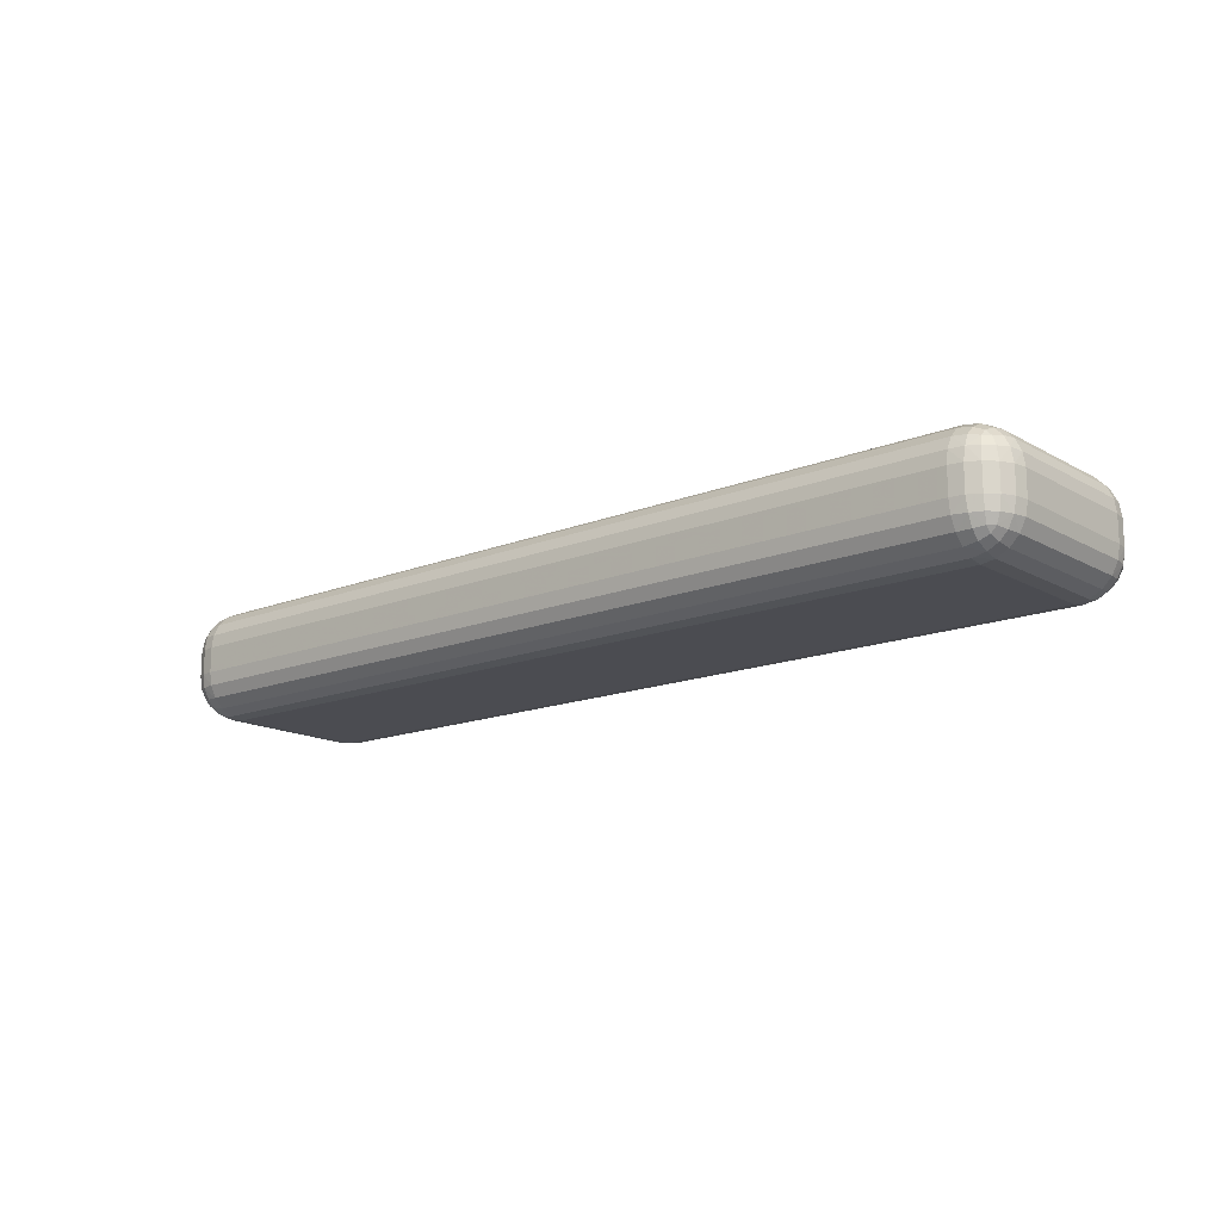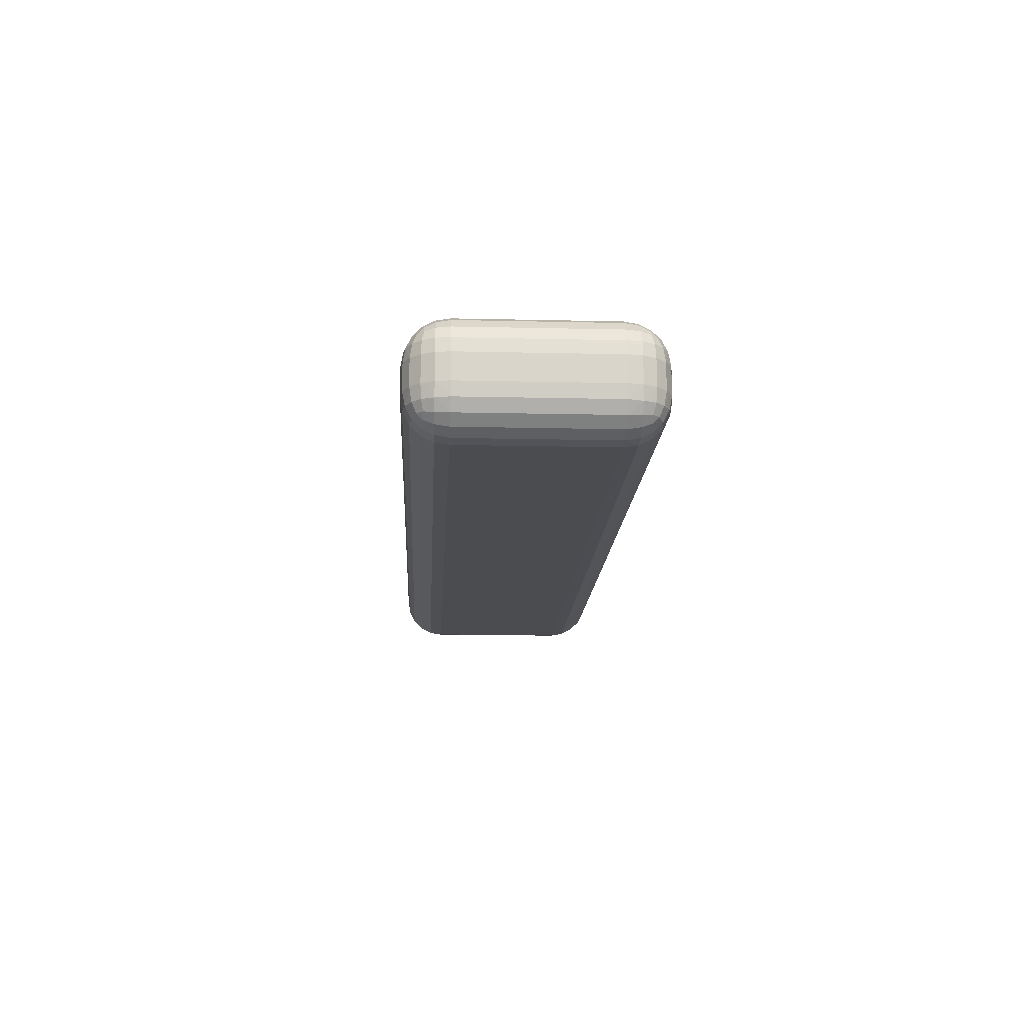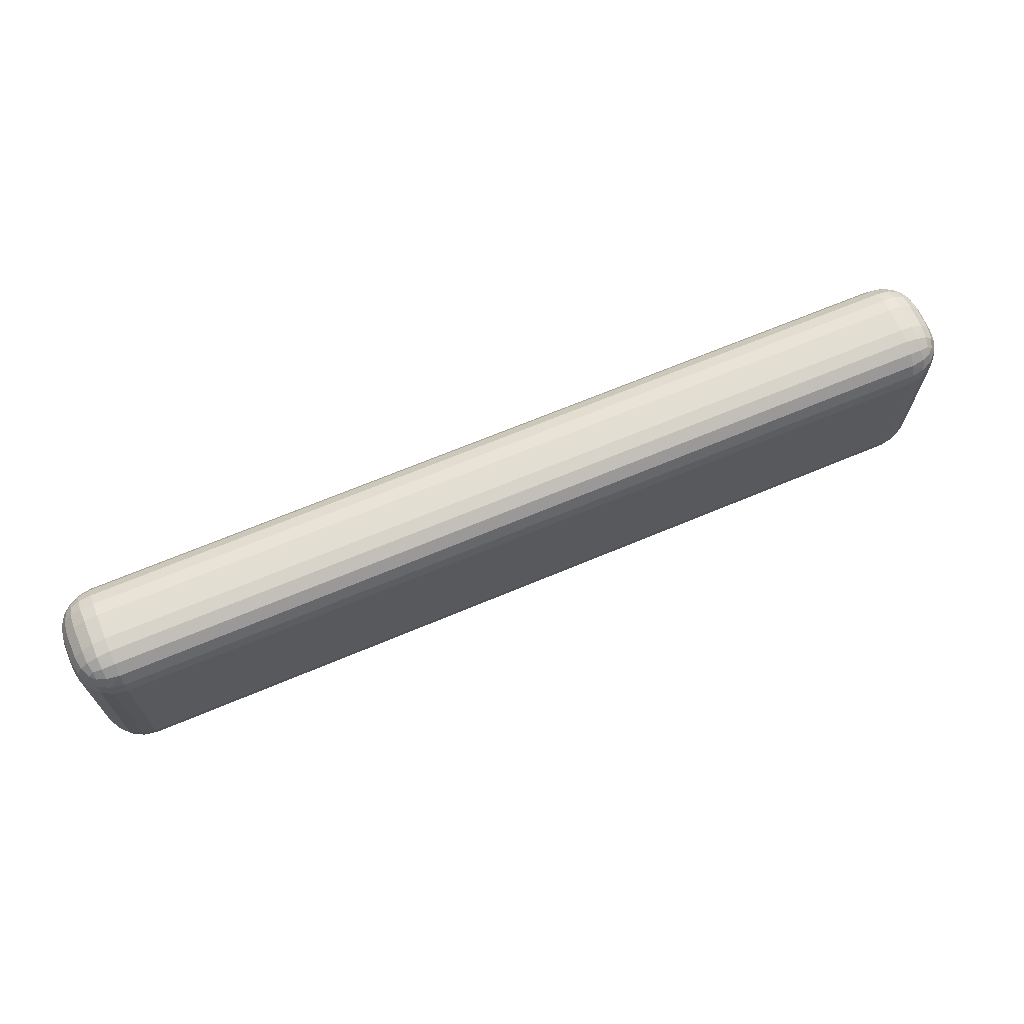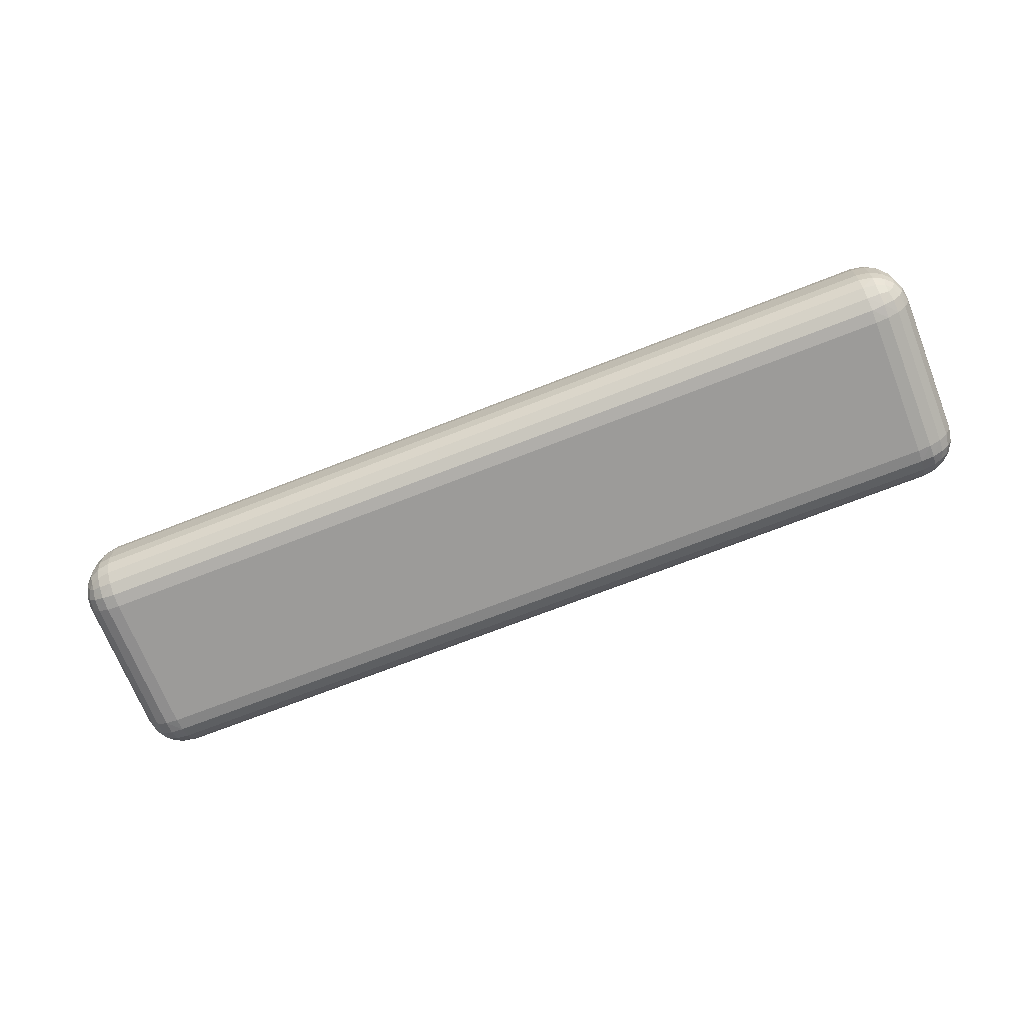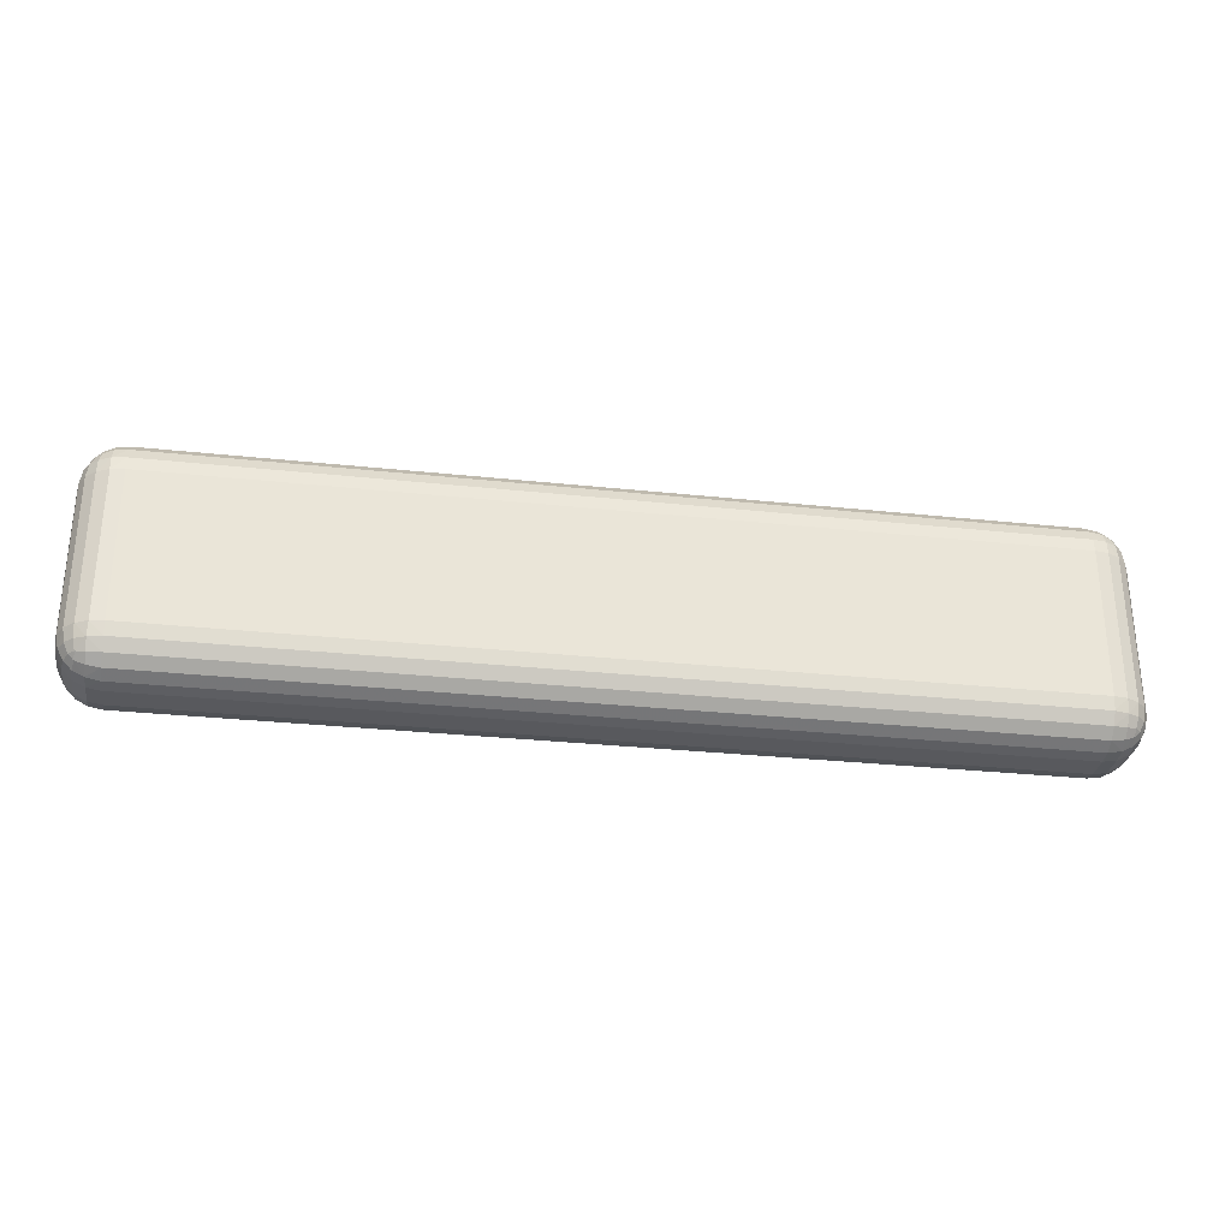
<metadata>
{"format":"obj","ext":"obj","renderer":"f3d","projection":"perspective","resolution":1024,"background":"white","views":[{"elev":-15.3,"azim":40.3,"up":"+Z"},{"elev":-14.8,"azim":-92.8,"up":"+Z"},{"elev":68.0,"azim":157.2,"up":"+Y"},{"elev":-69.9,"azim":-158.5,"up":"+Z"},{"elev":-29.8,"azim":171.1,"up":"+Y"}]}
</metadata>
<code>
g
v 3.865 -1.05 0.115
v -3.865 -1.05 -0.115
v 3.865 -1.05 -0.115
v 4.25 0.665 0.115
v 4.25 -0.665 -0.115
v 4.25 0.665 -0.115
v -3.865 0.665 0.5
v 3.865 -0.665 0.5
v 3.865 0.665 0.5
v -4.25 -0.665 0.115
v -4.25 0.665 -0.115
v -4.25 -0.665 -0.115
v -3.865 1.05 0.115
v 3.865 1.05 -0.115
v -3.865 1.05 -0.115
v -3.865 -0.784 -0.4812
v -3.984 -0.665 -0.4812
v -3.865 -0.665 -0.5
v -3.865 -0.8913 -0.4265
v -3.987 -0.7878 -0.4588
v -3.865 -0.9765 -0.3413
v -3.983 -0.886 -0.4072
v -4.091 -0.665 -0.4265
v -4.069 -0.8687 -0.3704
v -4.086 -0.7835 -0.407
v -3.983 -0.957 -0.3362
v -3.984 -1.031 -0.115
v -3.865 -1.031 -0.234
v -4.091 -0.9765 -0.115
v -3.988 -1.009 -0.2371
v -4.176 -0.8913 -0.115
v -4.086 -0.9572 -0.2332
v -4.069 -0.9204 -0.3187
v -4.157 -0.8862 -0.2335
v -4.231 -0.665 -0.234
v -4.231 -0.784 -0.115
v -4.176 -0.665 -0.3413
v -4.209 -0.7871 -0.2378
v -4.157 -0.7832 -0.336
v -4.12 -0.8687 -0.3187
v -3.865 -1.031 0.234
v -3.984 -1.031 0.115
v -3.865 -1.05 0.115
v -3.865 -0.9765 0.3413
v -3.987 -1.009 0.2378
v -3.865 -0.8913 0.4265
v -3.983 -0.9572 0.336
v -4.091 -0.9765 0.115
v -4.069 -0.9204 0.3187
v -4.086 -0.957 0.2335
v -3.983 -0.8862 0.407
v -3.984 -0.665 0.4812
v -3.865 -0.784 0.4812
v -3.865 -0.665 0.5
v -4.091 -0.665 0.4265
v -3.988 -0.7871 0.4588
v -4.176 -0.665 0.3413
v -4.086 -0.7832 0.4072
v -4.069 -0.8687 0.3704
v -4.157 -0.7835 0.3362
v -4.231 -0.784 0.115
v -4.231 -0.665 0.234
v -4.176 -0.8913 0.115
v -4.209 -0.7878 0.2371
v -4.157 -0.886 0.2332
v -4.12 -0.8687 0.3187
v -3.984 0.665 -0.4812
v -3.865 0.784 -0.4812
v -3.865 0.665 -0.5
v -4.091 0.665 -0.4265
v -3.988 0.7871 -0.4588
v -4.176 0.665 -0.3413
v -4.086 0.7832 -0.4072
v -3.865 0.8913 -0.4265
v -4.069 0.8687 -0.3704
v -3.983 0.8862 -0.407
v -4.157 0.7835 -0.3362
v -4.231 0.784 -0.115
v -4.231 0.665 -0.234
v -4.176 0.8913 -0.115
v -4.209 0.7878 -0.2371
v -4.091 0.9765 -0.115
v -4.157 0.886 -0.2332
v -4.12 0.8687 -0.3187
v -4.086 0.957 -0.2335
v -3.865 1.031 -0.234
v -3.984 1.031 -0.115
v -3.865 0.9765 -0.3413
v -3.987 1.009 -0.2378
v -3.983 0.9572 -0.336
v -4.069 0.9204 -0.3187
v -3.865 0.784 0.4812
v -3.984 0.665 0.4812
v -3.865 0.8913 0.4265
v -3.987 0.7878 0.4588
v -3.865 0.9765 0.3413
v -3.983 0.886 0.4072
v -4.091 0.665 0.4265
v -4.069 0.8687 0.3704
v -4.086 0.7835 0.407
v -3.983 0.957 0.3362
v -3.984 1.031 0.115
v -3.865 1.031 0.234
v -4.091 0.9765 0.115
v -3.988 1.009 0.2371
v -4.176 0.8913 0.115
v -4.086 0.9572 0.2332
v -4.069 0.9204 0.3187
v -4.157 0.8862 0.2335
v -4.231 0.665 0.234
v -4.231 0.784 0.115
v -4.25 0.665 0.115
v -4.176 0.665 0.3413
v -4.209 0.7871 0.2378
v -4.157 0.7832 0.336
v -4.12 0.8687 0.3187
v 3.984 -0.665 -0.4812
v 3.865 -0.784 -0.4812
v 3.865 -0.665 -0.5
v 4.091 -0.665 -0.4265
v 3.988 -0.7871 -0.4588
v 4.176 -0.665 -0.3413
v 4.086 -0.7832 -0.4072
v 3.865 -0.8913 -0.4265
v 4.069 -0.8687 -0.3704
v 3.983 -0.8862 -0.407
v 4.157 -0.7835 -0.3362
v 4.231 -0.784 -0.115
v 4.231 -0.665 -0.234
v 4.176 -0.8913 -0.115
v 4.209 -0.7878 -0.2371
v 4.091 -0.9765 -0.115
v 4.157 -0.886 -0.2332
v 4.12 -0.8687 -0.3187
v 4.086 -0.957 -0.2335
v 3.865 -1.031 -0.234
v 3.984 -1.031 -0.115
v 3.865 -0.9765 -0.3413
v 3.987 -1.009 -0.2378
v 3.983 -0.9572 -0.336
v 4.069 -0.9204 -0.3187
v 3.865 -0.784 0.4812
v 3.984 -0.665 0.4812
v 3.865 -0.8913 0.4265
v 3.987 -0.7878 0.4588
v 3.865 -0.9765 0.3413
v 3.983 -0.886 0.4072
v 4.091 -0.665 0.4265
v 4.069 -0.8687 0.3704
v 4.086 -0.7835 0.407
v 3.983 -0.957 0.3362
v 3.984 -1.031 0.115
v 3.865 -1.031 0.234
v 4.091 -0.9765 0.115
v 3.988 -1.009 0.2371
v 4.176 -0.8913 0.115
v 4.086 -0.9572 0.2332
v 4.069 -0.9204 0.3187
v 4.157 -0.8862 0.2335
v 4.231 -0.665 0.234
v 4.231 -0.784 0.115
v 4.25 -0.665 0.115
v 4.176 -0.665 0.3413
v 4.209 -0.7871 0.2378
v 4.157 -0.7832 0.336
v 4.12 -0.8687 0.3187
v 3.865 0.784 -0.4812
v 3.984 0.665 -0.4812
v 3.865 0.665 -0.5
v 3.865 0.8913 -0.4265
v 3.987 0.7878 -0.4588
v 3.865 0.9765 -0.3413
v 3.983 0.886 -0.4072
v 4.091 0.665 -0.4265
v 4.069 0.8687 -0.3704
v 4.086 0.7835 -0.407
v 3.983 0.957 -0.3362
v 3.984 1.031 -0.115
v 3.865 1.031 -0.234
v 4.091 0.9765 -0.115
v 3.988 1.009 -0.2371
v 4.176 0.8913 -0.115
v 4.086 0.9572 -0.2332
v 4.069 0.9204 -0.3187
v 4.157 0.8862 -0.2335
v 4.231 0.665 -0.234
v 4.231 0.784 -0.115
v 4.176 0.665 -0.3413
v 4.209 0.7871 -0.2378
v 4.157 0.7832 -0.336
v 4.12 0.8687 -0.3187
v 3.984 0.665 0.4812
v 3.865 0.784 0.4812
v 4.091 0.665 0.4265
v 3.988 0.7871 0.4588
v 4.176 0.665 0.3413
v 4.086 0.7832 0.4072
v 3.865 0.8913 0.4265
v 4.069 0.8687 0.3704
v 3.983 0.8862 0.407
v 4.157 0.7835 0.3362
v 4.231 0.784 0.115
v 4.231 0.665 0.234
v 4.176 0.8913 0.115
v 4.209 0.7878 0.2371
v 4.091 0.9765 0.115
v 4.157 0.886 0.2332
v 4.12 0.8687 0.3187
v 4.086 0.957 0.2335
v 3.865 1.031 0.234
v 3.984 1.031 0.115
v 3.865 1.05 0.115
v 3.865 0.9765 0.3413
v 3.987 1.009 0.2378
v 3.983 0.9572 0.336
v 4.069 0.9204 0.3187
f 1 2 3
f 4 5 6
f 7 8 9
f 10 11 12
f 13 14 15
f 16 17 18
f 19 20 16
f 21 22 19
f 20 23 17
f 20 24 25
f 26 24 22
f 27 28 2
f 29 30 27
f 31 32 29
f 30 21 28
f 30 33 26
f 34 33 32
f 35 36 12
f 37 38 35
f 23 39 37
f 38 31 36
f 38 40 34
f 25 40 39
f 24 33 40
f 41 42 43
f 44 45 41
f 46 47 44
f 45 48 42
f 45 49 50
f 51 49 47
f 52 53 54
f 55 56 52
f 57 58 55
f 56 46 53
f 56 59 51
f 60 59 58
f 61 62 10
f 63 64 61
f 48 65 63
f 64 57 62
f 64 66 60
f 50 66 65
f 49 59 66
f 67 68 69
f 70 71 67
f 72 73 70
f 71 74 68
f 71 75 76
f 77 75 73
f 78 79 11
f 80 81 78
f 82 83 80
f 81 72 79
f 81 84 77
f 85 84 83
f 86 87 15
f 88 89 86
f 74 90 88
f 89 82 87
f 89 91 85
f 76 91 90
f 75 84 91
f 92 93 7
f 94 95 92
f 96 97 94
f 95 98 93
f 95 99 100
f 101 99 97
f 102 103 13
f 104 105 102
f 106 107 104
f 105 96 103
f 105 108 101
f 109 108 107
f 110 111 112
f 113 114 110
f 98 115 113
f 114 106 111
f 114 116 109
f 100 116 115
f 99 108 116
f 117 118 119
f 120 121 117
f 122 123 120
f 121 124 118
f 121 125 126
f 127 125 123
f 128 129 5
f 130 131 128
f 132 133 130
f 131 122 129
f 131 134 127
f 135 134 133
f 136 137 3
f 138 139 136
f 124 140 138
f 139 132 137
f 139 141 135
f 126 141 140
f 125 134 141
f 142 143 8
f 144 145 142
f 146 147 144
f 145 148 143
f 145 149 150
f 151 149 147
f 152 153 1
f 154 155 152
f 156 157 154
f 155 146 153
f 155 158 151
f 159 158 157
f 160 161 162
f 163 164 160
f 148 165 163
f 164 156 161
f 164 166 159
f 150 166 165
f 149 158 166
f 167 168 169
f 170 171 167
f 172 173 170
f 171 174 168
f 171 175 176
f 177 175 173
f 178 179 14
f 180 181 178
f 182 183 180
f 181 172 179
f 181 184 177
f 185 184 183
f 186 187 6
f 188 189 186
f 174 190 188
f 189 182 187
f 189 191 185
f 176 191 190
f 175 184 191
f 192 193 9
f 194 195 192
f 196 197 194
f 195 198 193
f 195 199 200
f 201 199 197
f 202 203 4
f 204 205 202
f 206 207 204
f 205 196 203
f 205 208 201
f 209 208 207
f 210 211 212
f 213 214 210
f 198 215 213
f 214 206 211
f 214 216 209
f 200 216 215
f 199 208 216
f 18 67 69
f 17 70 67
f 23 72 70
f 37 79 72
f 35 11 79
f 43 27 2
f 42 29 27
f 29 63 31
f 63 36 31
f 36 10 12
f 7 52 54
f 93 55 52
f 98 57 55
f 113 62 57
f 110 10 62
f 15 102 13
f 87 104 102
f 104 80 106
f 80 111 106
f 111 11 112
f 69 167 169
f 68 170 167
f 74 172 170
f 88 179 172
f 86 14 179
f 9 92 7
f 193 94 92
f 198 96 94
f 213 103 96
f 210 13 103
f 4 187 202
f 187 204 202
f 204 180 206
f 180 211 206
f 178 212 211
f 169 117 119
f 168 120 117
f 174 122 120
f 188 129 122
f 186 5 129
f 8 192 9
f 143 194 192
f 148 196 194
f 163 203 196
f 160 4 203
f 3 152 1
f 137 154 152
f 154 130 156
f 130 161 156
f 161 5 162
f 119 16 18
f 118 19 16
f 124 21 19
f 138 28 21
f 136 2 28
f 54 142 8
f 53 144 142
f 46 146 144
f 44 153 146
f 41 1 153
f 169 18 69
f 1 43 2
f 4 162 5
f 7 54 8
f 10 112 11
f 13 212 14
f 16 20 17
f 19 22 20
f 21 26 22
f 20 25 23
f 20 22 24
f 26 33 24
f 27 30 28
f 29 32 30
f 31 34 32
f 30 26 21
f 30 32 33
f 34 40 33
f 35 38 36
f 37 39 38
f 23 25 39
f 38 34 31
f 38 39 40
f 25 24 40
f 41 45 42
f 44 47 45
f 46 51 47
f 45 50 48
f 45 47 49
f 51 59 49
f 52 56 53
f 55 58 56
f 57 60 58
f 56 51 46
f 56 58 59
f 60 66 59
f 61 64 62
f 63 65 64
f 48 50 65
f 64 60 57
f 64 65 66
f 50 49 66
f 67 71 68
f 70 73 71
f 72 77 73
f 71 76 74
f 71 73 75
f 77 84 75
f 78 81 79
f 80 83 81
f 82 85 83
f 81 77 72
f 81 83 84
f 85 91 84
f 86 89 87
f 88 90 89
f 74 76 90
f 89 85 82
f 89 90 91
f 76 75 91
f 92 95 93
f 94 97 95
f 96 101 97
f 95 100 98
f 95 97 99
f 101 108 99
f 102 105 103
f 104 107 105
f 106 109 107
f 105 101 96
f 105 107 108
f 109 116 108
f 110 114 111
f 113 115 114
f 98 100 115
f 114 109 106
f 114 115 116
f 100 99 116
f 117 121 118
f 120 123 121
f 122 127 123
f 121 126 124
f 121 123 125
f 127 134 125
f 128 131 129
f 130 133 131
f 132 135 133
f 131 127 122
f 131 133 134
f 135 141 134
f 136 139 137
f 138 140 139
f 124 126 140
f 139 135 132
f 139 140 141
f 126 125 141
f 142 145 143
f 144 147 145
f 146 151 147
f 145 150 148
f 145 147 149
f 151 158 149
f 152 155 153
f 154 157 155
f 156 159 157
f 155 151 146
f 155 157 158
f 159 166 158
f 160 164 161
f 163 165 164
f 148 150 165
f 164 159 156
f 164 165 166
f 150 149 166
f 167 171 168
f 170 173 171
f 172 177 173
f 171 176 174
f 171 173 175
f 177 184 175
f 178 181 179
f 180 183 181
f 182 185 183
f 181 177 172
f 181 183 184
f 185 191 184
f 186 189 187
f 188 190 189
f 174 176 190
f 189 185 182
f 189 190 191
f 176 175 191
f 192 195 193
f 194 197 195
f 196 201 197
f 195 200 198
f 195 197 199
f 201 208 199
f 202 205 203
f 204 207 205
f 206 209 207
f 205 201 196
f 205 207 208
f 209 216 208
f 210 214 211
f 213 215 214
f 198 200 215
f 214 209 206
f 214 215 216
f 200 199 216
f 18 17 67
f 17 23 70
f 23 37 72
f 37 35 79
f 35 12 11
f 43 42 27
f 42 48 29
f 29 48 63
f 63 61 36
f 36 61 10
f 7 93 52
f 93 98 55
f 98 113 57
f 113 110 62
f 110 112 10
f 15 87 102
f 87 82 104
f 104 82 80
f 80 78 111
f 111 78 11
f 69 68 167
f 68 74 170
f 74 88 172
f 88 86 179
f 86 15 14
f 9 193 92
f 193 198 94
f 198 213 96
f 213 210 103
f 210 212 13
f 4 6 187
f 187 182 204
f 204 182 180
f 180 178 211
f 178 14 212
f 169 168 117
f 168 174 120
f 174 188 122
f 188 186 129
f 186 6 5
f 8 143 192
f 143 148 194
f 148 163 196
f 163 160 203
f 160 162 4
f 3 137 152
f 137 132 154
f 154 132 130
f 130 128 161
f 161 128 5
f 119 118 16
f 118 124 19
f 124 138 21
f 138 136 28
f 136 3 2
f 54 53 142
f 53 46 144
f 46 44 146
f 44 41 153
f 41 43 1
f 169 119 18

</code>
